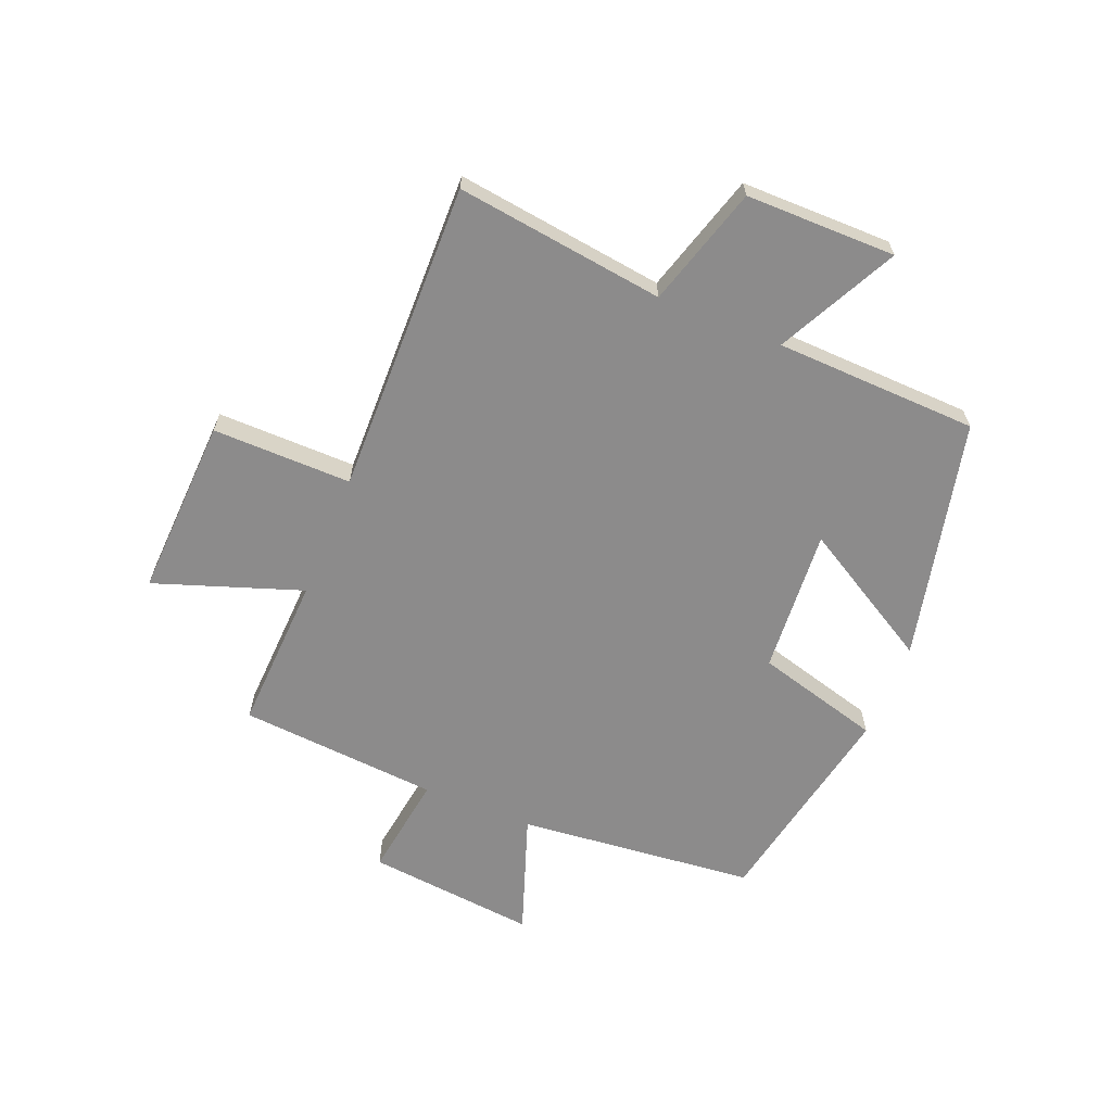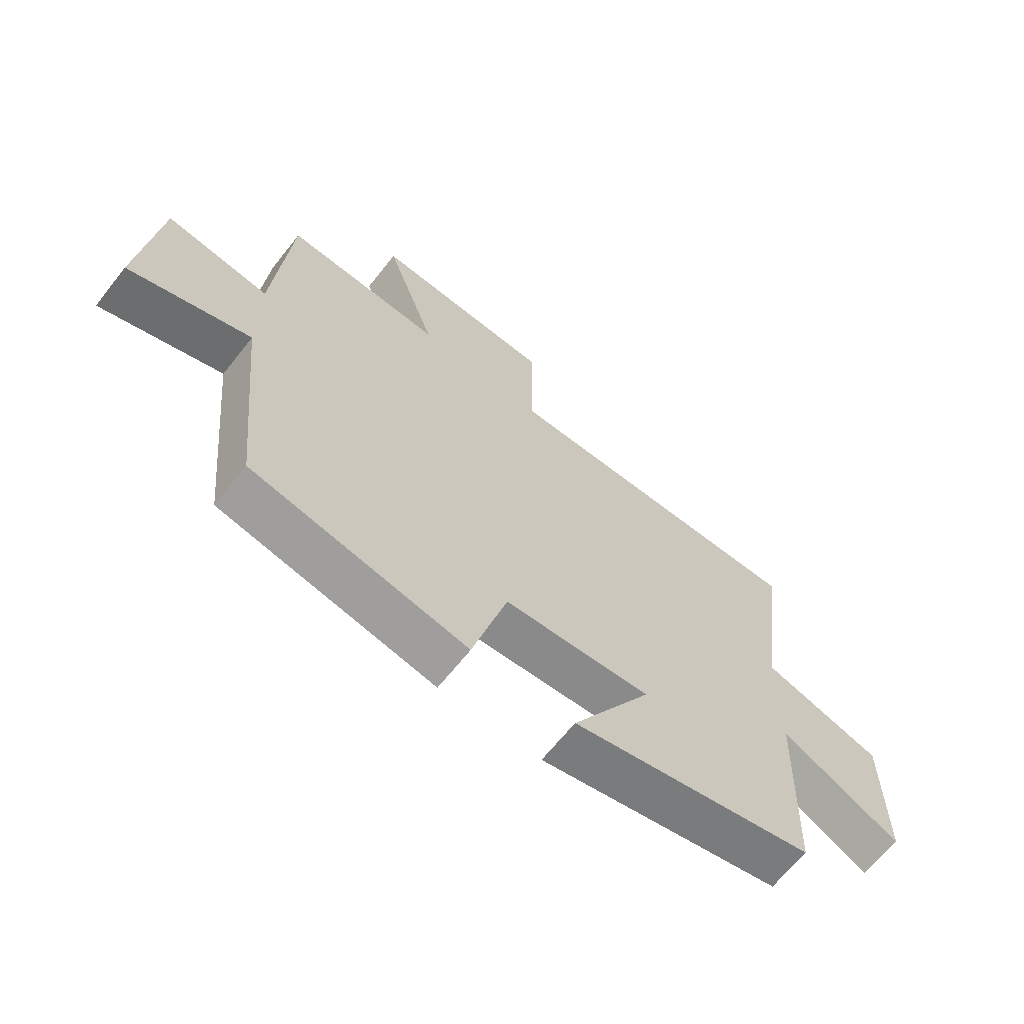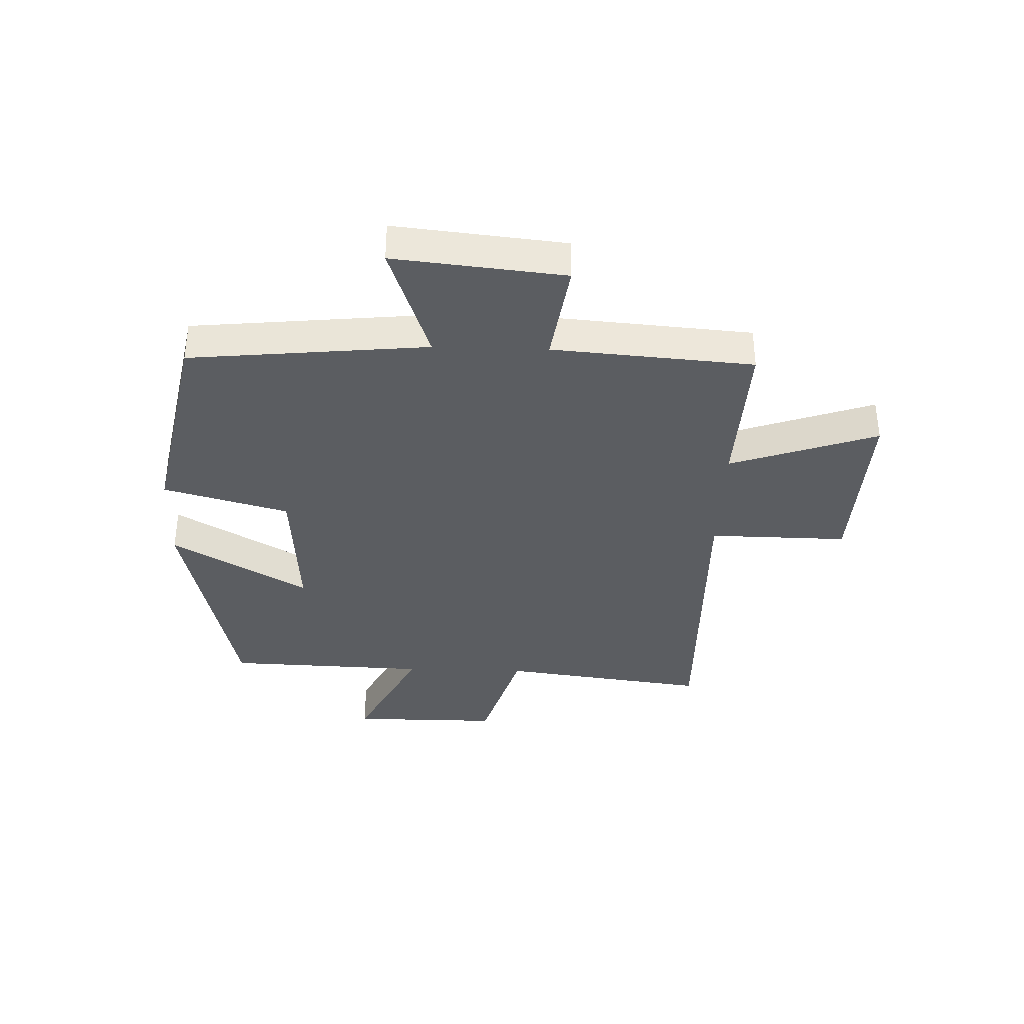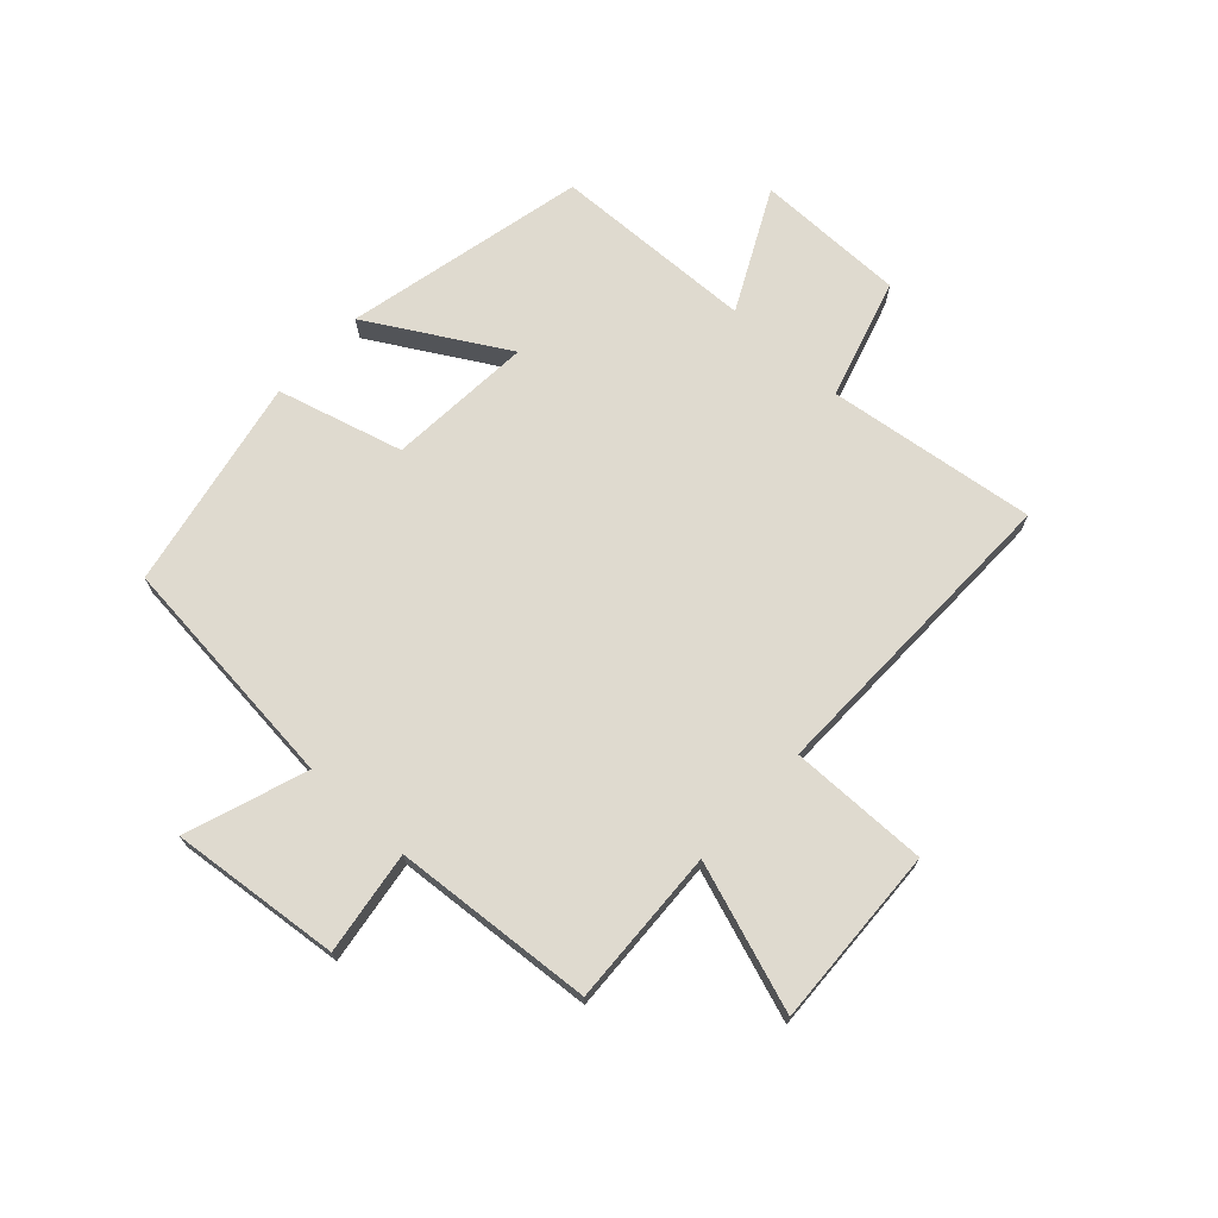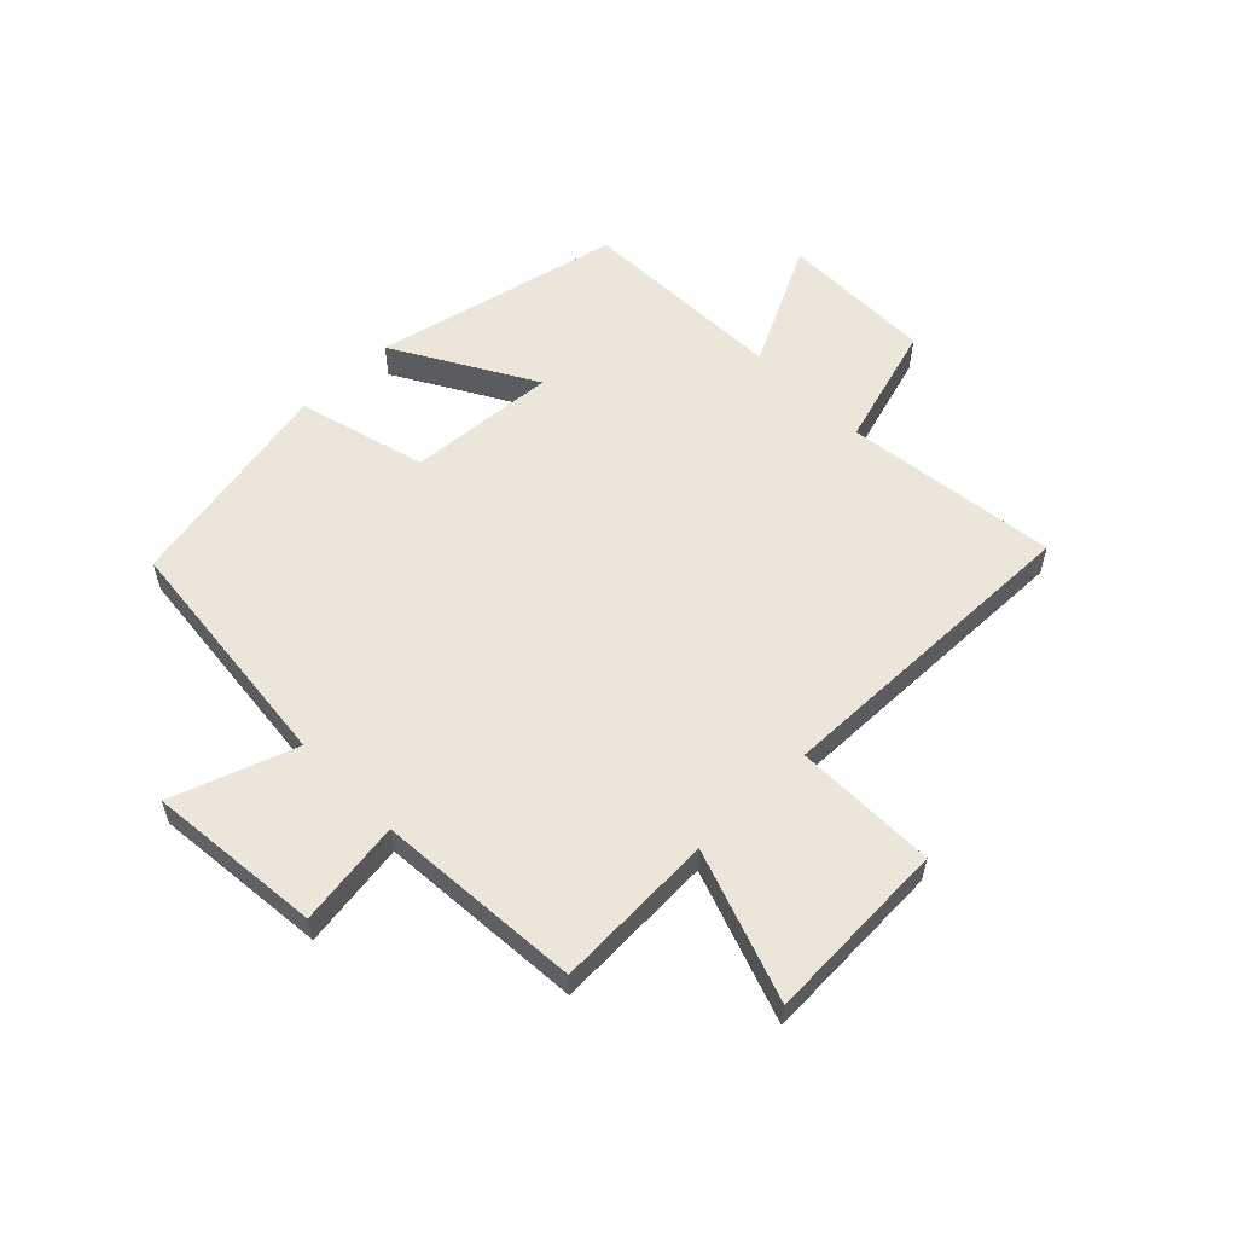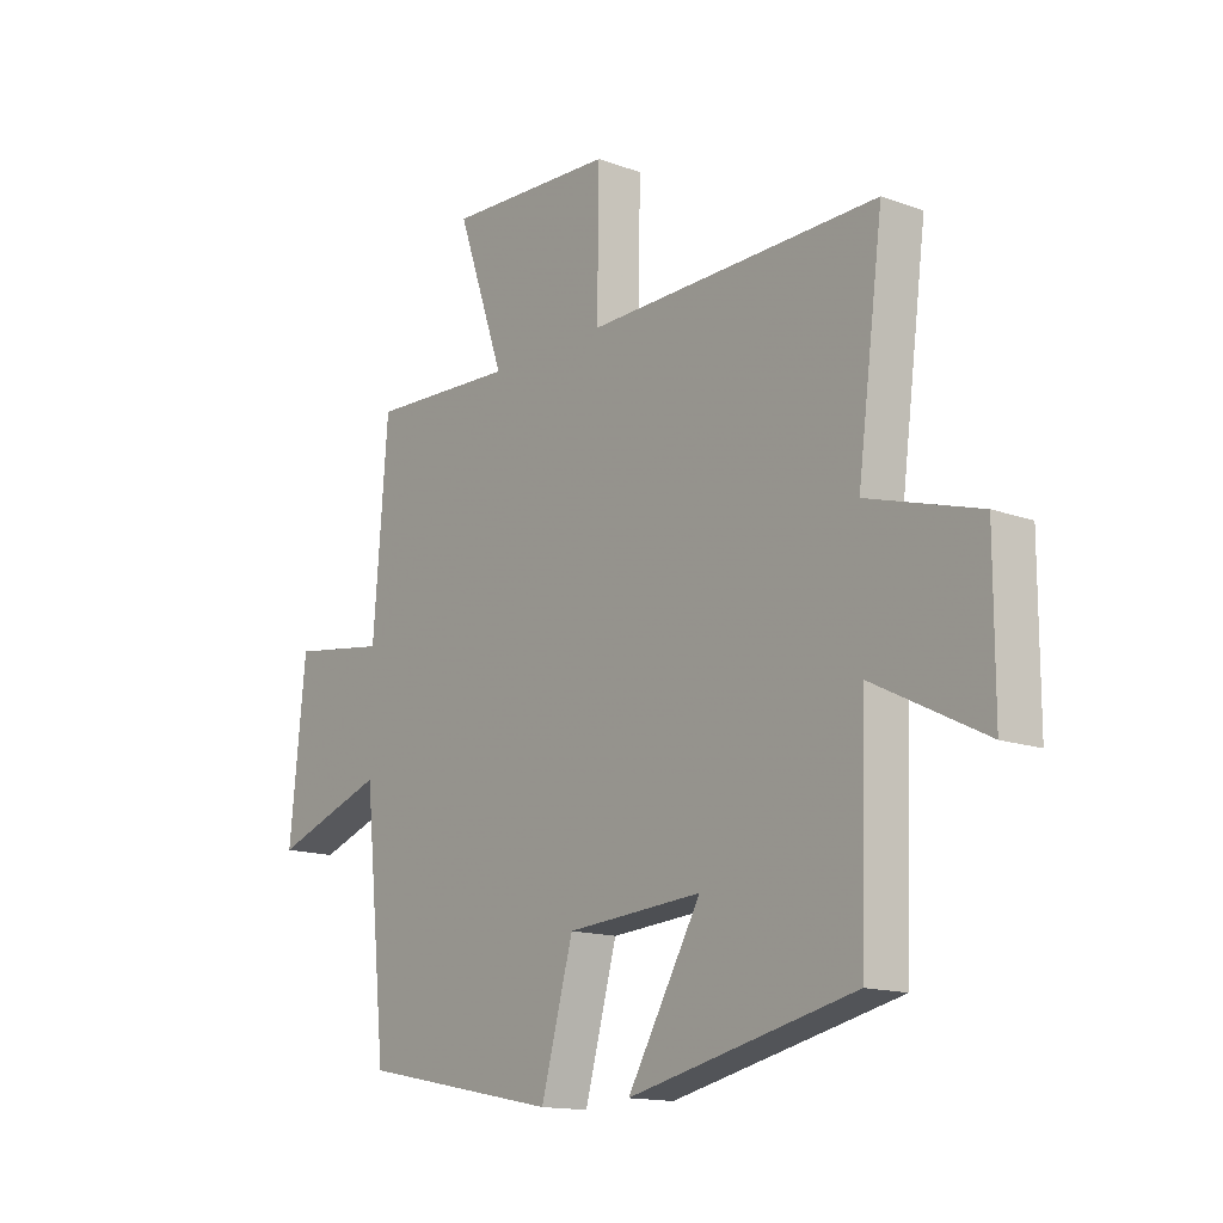
<metadata>
{"format":"obj","ext":"obj","renderer":"f3d","projection":"perspective","resolution":1024,"background":"white","views":[{"elev":-64.0,"azim":67.9,"up":"+Y"},{"elev":-65.9,"azim":-38.4,"up":"+Z"},{"elev":-36.2,"azim":-91.9,"up":"+Y"},{"elev":70.9,"azim":-47.3,"up":"+Y"},{"elev":57.4,"azim":-44.2,"up":"+Y"},{"elev":-14.5,"azim":51.5,"up":"+Z"}]}
</metadata>
<code>
v -0.459 0.07 -0.428
v -0.5 0.07 -0.022
v -0.706 0.07 -0.094
v -0.676 0.07 0.196
v -0.5 0.07 0.17
v -0.473 0.07 0.512
v -0.205 0.07 0.5
v -0.292 0.07 0.751
v 0.016 0.07 0.737
v 0.013 0.07 0.5
v 0.547 0.07 0.509
v 0.5 0.07 0.153
v 0.704 0.07 0.092
v 0.704 0.07 -0.164
v 0.5 0.07 -0.061
v 0.488 0.07 -0.407
v 0.076 0.07 -0.5
v 0.211 0.07 -0.268
v -0.037 0.07 -0.286
v -0.096 0.07 -0.5
v -0.459 0 -0.428
v -0.5 0 -0.022
v -0.706 0 -0.094
v -0.676 0 0.196
v -0.5 0 0.17
v -0.473 0 0.512
v -0.205 0 0.5
v -0.292 0 0.751
v 0.016 0 0.737
v 0.013 0 0.5
v 0.547 0 0.509
v 0.5 0 0.153
v 0.704 0 0.092
v 0.704 0 -0.164
v 0.5 0 -0.061
v 0.488 0 -0.407
v 0.076 0 -0.5
v 0.211 0 -0.268
v -0.037 0 -0.286
v -0.096 0 -0.5
f 19 20 1 2
f 18 19 2
f 15 16 17 18
f 15 18 2
f 12 13 14 15
f 12 15 2
f 10 11 12 2
f 7 8 9 10
f 7 10 2 3
f 5 6 7
f 5 7 3
f 3 4 5
f 22 21 40 39
f 22 39 38
f 38 37 36 35
f 22 38 35
f 35 34 33 32
f 22 35 32
f 22 32 31 30
f 30 29 28 27
f 23 22 30 27
f 27 26 25
f 23 27 25
f 25 24 23
f 1 21 22 2
f 2 22 23 3
f 3 23 24 4
f 4 24 25 5
f 5 25 26 6
f 6 26 27 7
f 7 27 28 8
f 8 28 29 9
f 9 29 30 10
f 10 30 31 11
f 11 31 32 12
f 12 32 33 13
f 13 33 34 14
f 14 34 35 15
f 15 35 36 16
f 16 36 37 17
f 17 37 38 18
f 18 38 39 19
f 19 39 40 20
f 20 40 21 1

</code>
